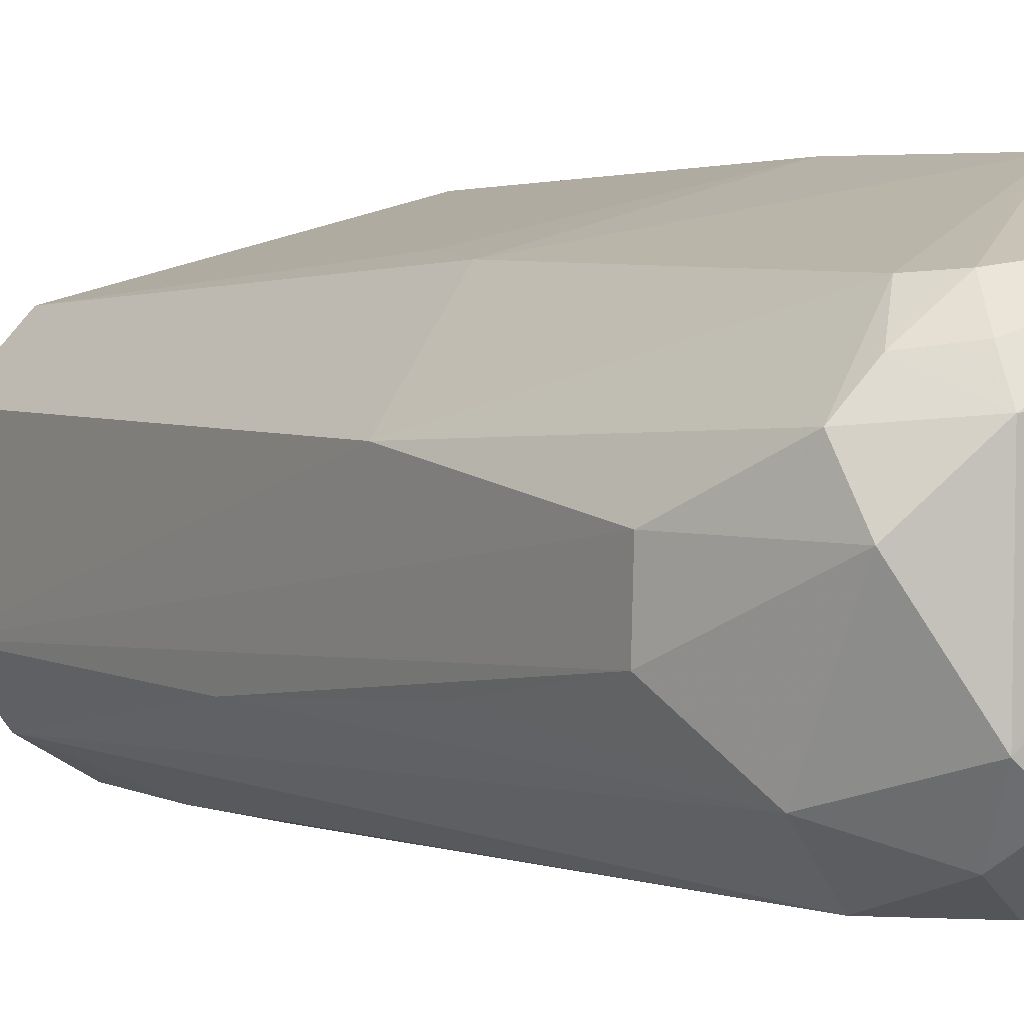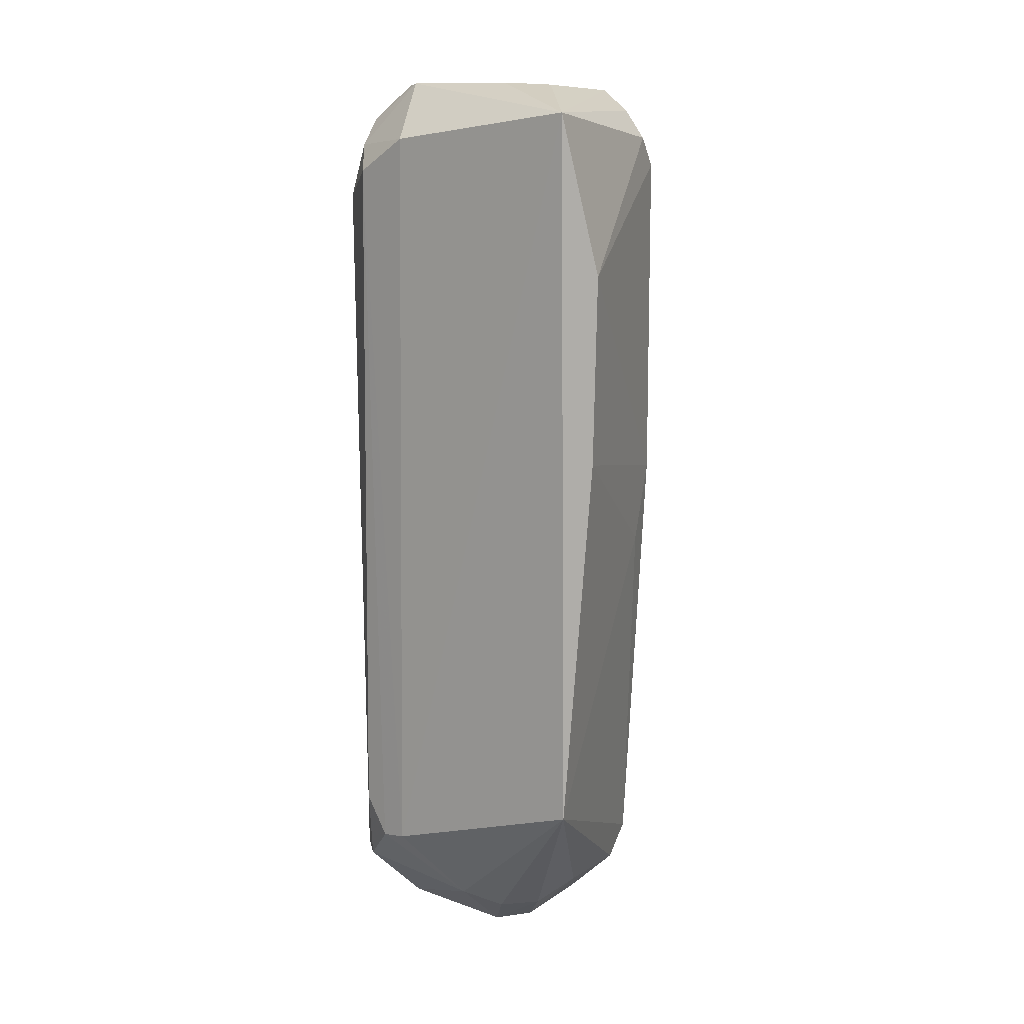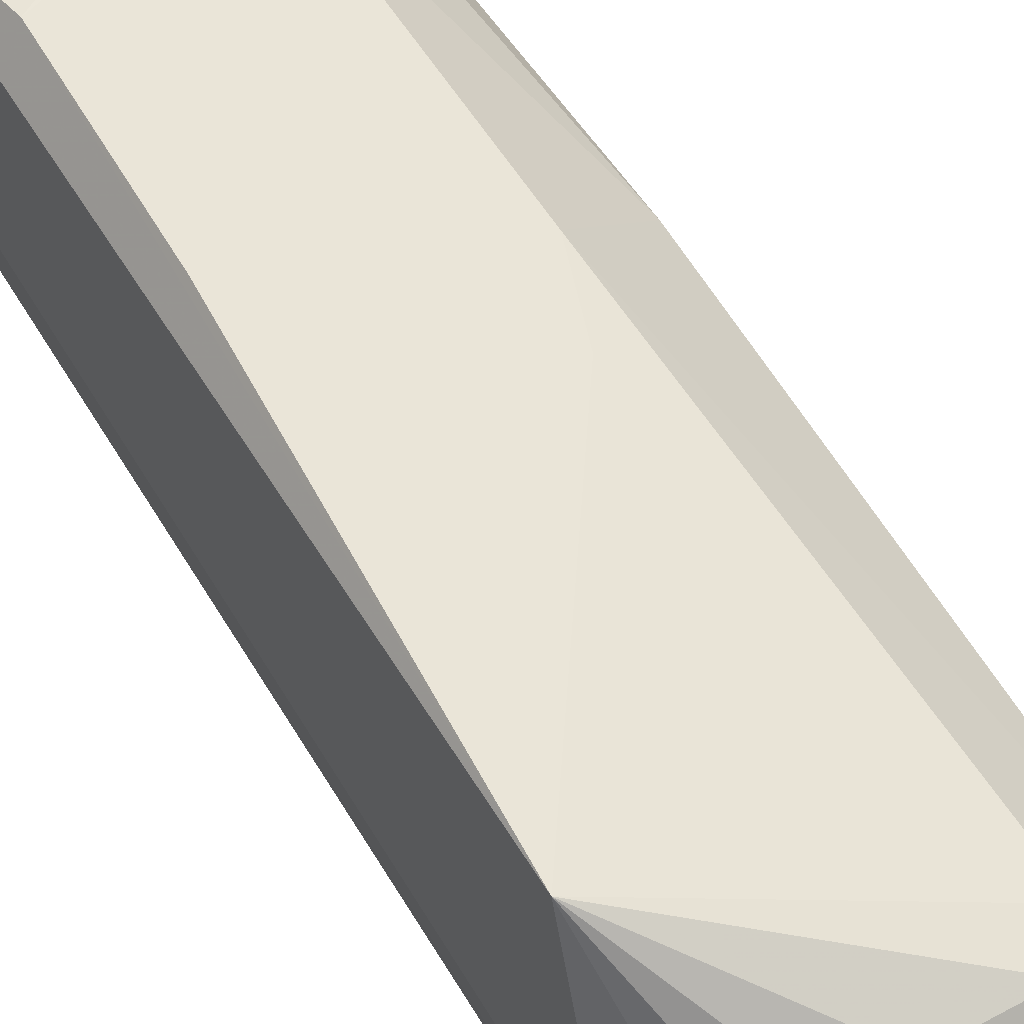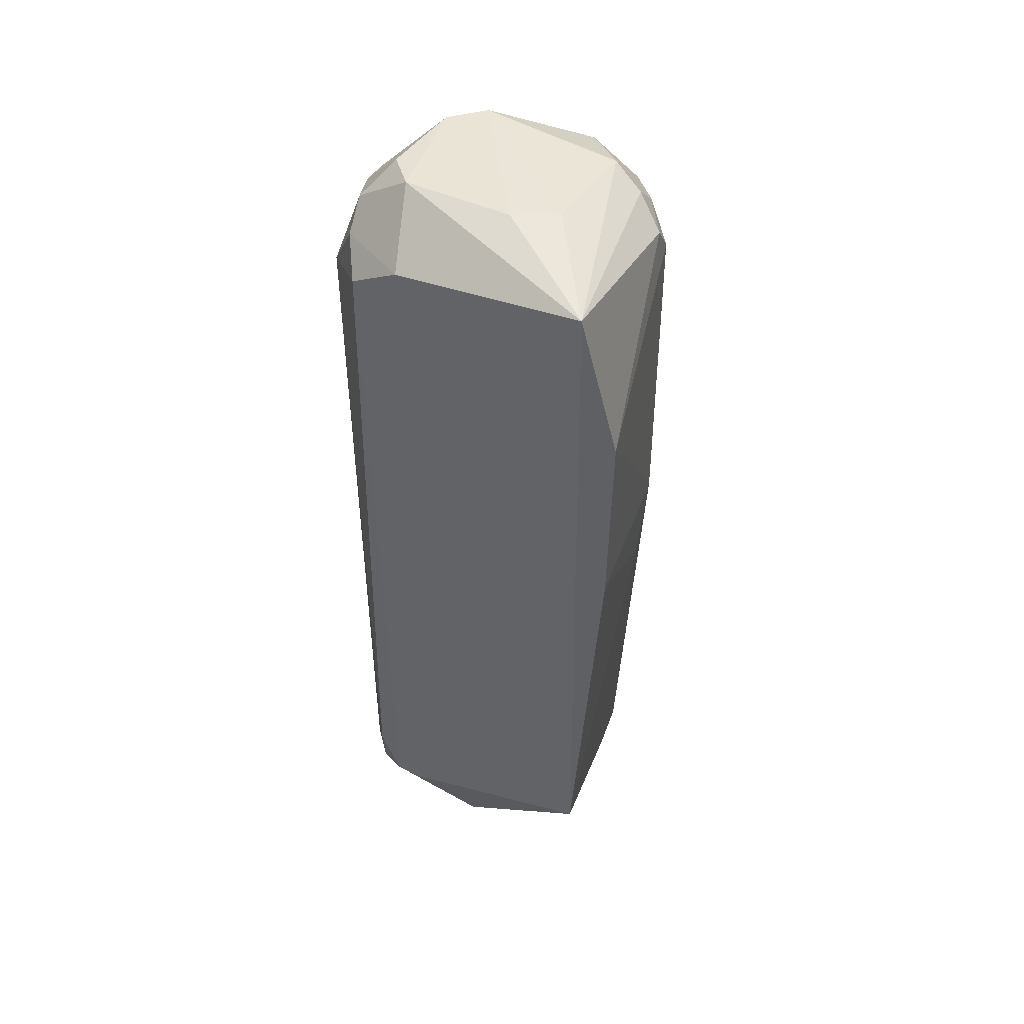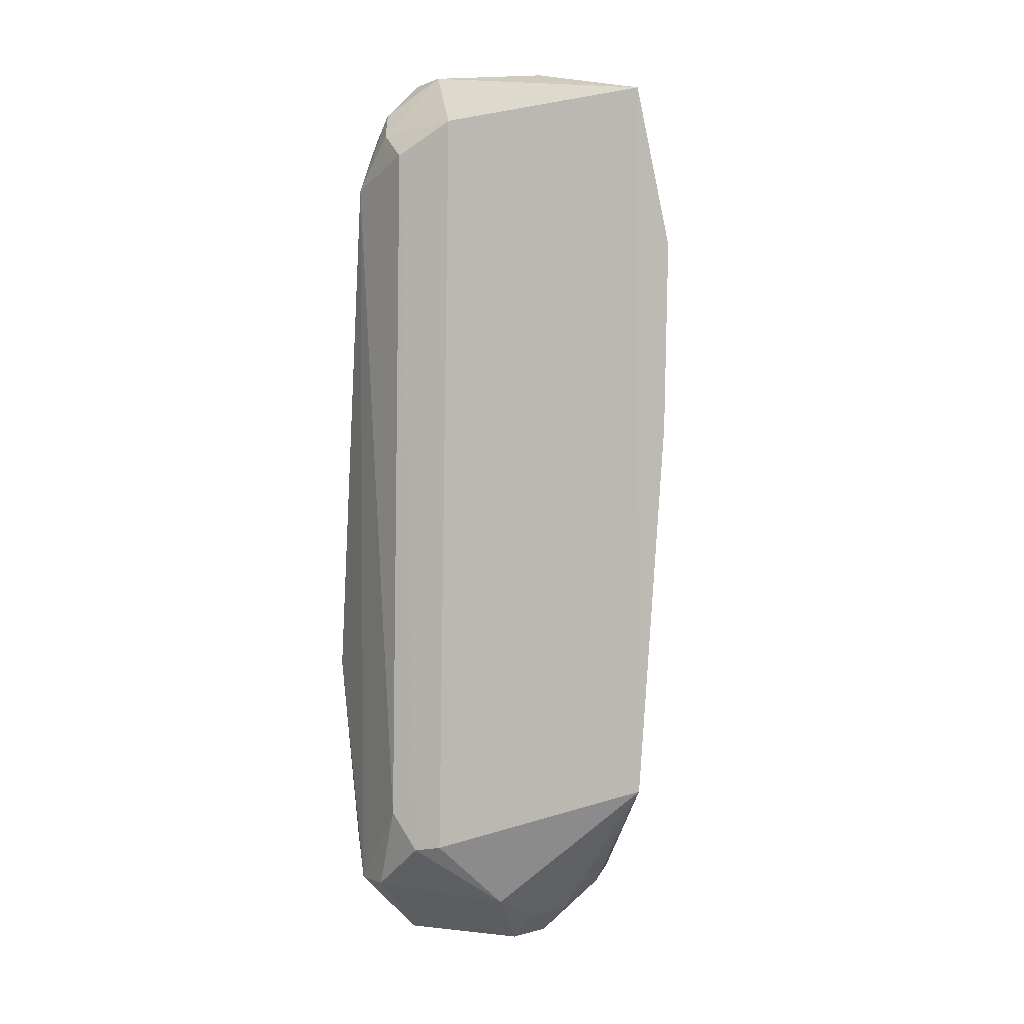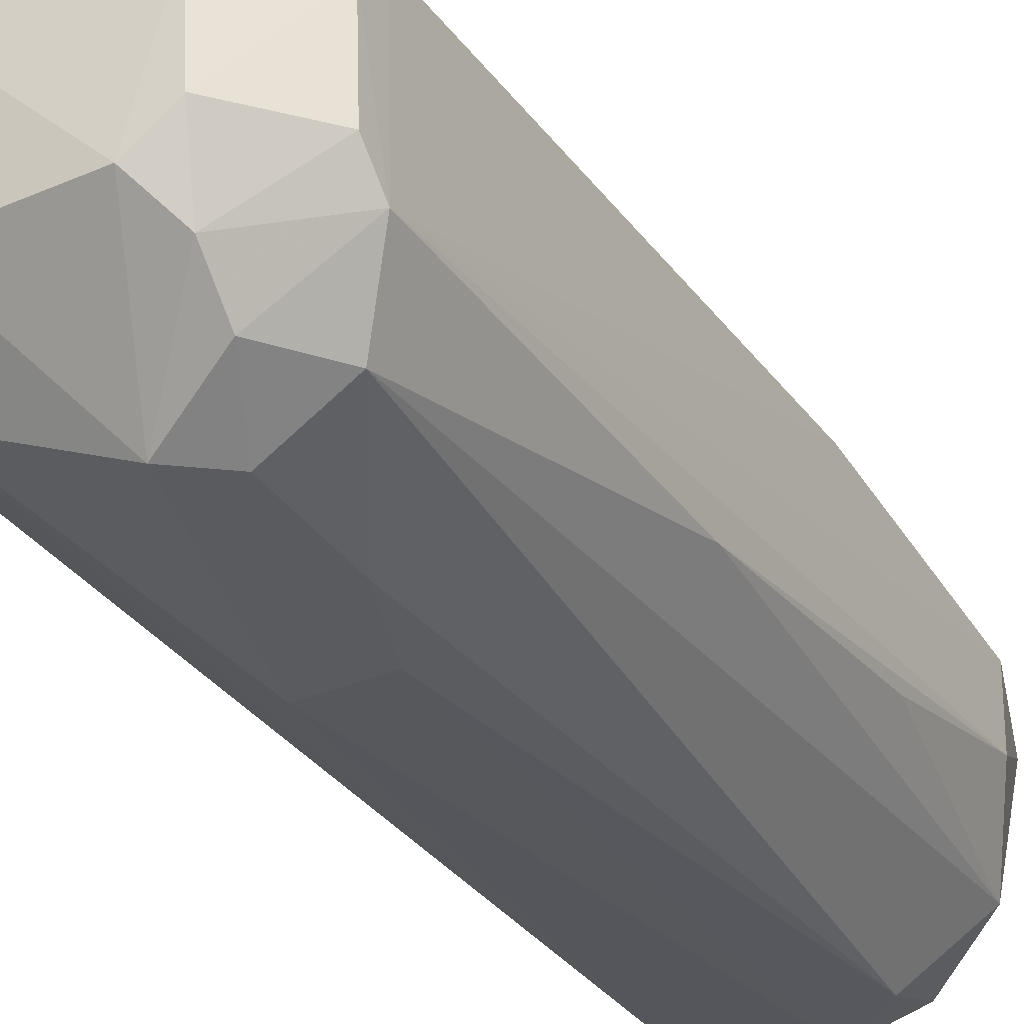
<metadata>
{"format":"obj","ext":"obj","renderer":"f3d","projection":"perspective","resolution":1024,"background":"white","views":[{"elev":5.6,"azim":-34.0,"up":"+Y"},{"elev":12.6,"azim":124.9,"up":"+Z"},{"elev":56.8,"azim":149.7,"up":"+Y"},{"elev":44.3,"azim":121.4,"up":"+Z"},{"elev":2.8,"azim":102.2,"up":"+Z"},{"elev":-31.7,"azim":-151.3,"up":"+Y"}]}
</metadata>
<code>
v -0.02019 -0.0106 0.05354
v -0.02019 -0.01661 0.05272
v -0.02028 -0.01697 0.02952
v -0.02661 -0.01416 0.02616
v -0.0293 -0.01666 0.04978
v -0.02037 -0.0105 0.03161
v -0.02656 -0.01747 0.05438
v -0.02652 -0.0113 0.05186
v -0.02668 -0.02128 0.0295
v -0.02324 -0.01513 0.02591
v -0.0221 -0.01743 0.05442
v -0.02915 -0.01432 0.02863
v -0.02085 -0.009711 0.04877
v -0.0264 -0.01303 0.05422
v -0.02648 -0.02014 0.05096
v -0.02201 -0.02007 0.05084
v -0.02137 -0.01519 0.02756
v -0.02408 -0.0125 0.02775
v -0.02672 -0.01857 0.02596
v -0.0293 -0.01474 0.04985
v -0.0293 -0.01854 0.02853
v -0.02741 -0.01256 0.0286
v -0.02583 -0.01121 0.05273
v -0.02315 -0.01297 0.05437
v -0.02821 -0.01842 0.05179
v -0.02476 -0.02012 0.05258
v -0.02242 -0.02017 0.02789
v -0.02038 -0.01827 0.05172
v -0.02233 -0.0143 0.02695
v -0.02406 -0.01429 0.02599
v -0.02768 -0.0177 0.02608
v -0.02925 -0.014 0.04304
v -0.02824 -0.01323 0.05256
v -0.02741 -0.02033 0.02788
v -0.02652 -0.01253 0.02772
v -0.02748 -0.01504 0.02616
v -0.02669 -0.01138 0.04198
v -0.02624 -0.0121 0.05358
v -0.02226 -0.01409 0.05443
v -0.02926 -0.0184 0.03838
v -0.02557 -0.01832 0.05438
v -0.0222 -0.01917 0.05329
v -0.02582 -0.02133 0.03492
v -0.02331 -0.01865 0.02606
v -0.02049 -0.01858 0.03053
v -0.02333 -0.01347 0.02691
v -0.02916 -0.01517 0.0278
v -0.02731 -0.01228 0.05266
v -0.02813 -0.0147 0.0535
v -0.02842 -0.02021 0.02948
v -0.02566 -0.02134 0.0286
v -0.02743 -0.01937 0.02683
v -0.02081 -0.00981 0.04306
v -0.02587 -0.01129 0.03964
v -0.02922 -0.01761 0.0453
v -0.02618 -0.01921 0.05341
v -0.02384 -0.02006 0.05263
v -0.023 -0.01837 0.05435
v -0.02139 -0.01902 0.0525
v -0.02661 -0.02125 0.03267
v -0.02393 -0.02137 0.03495
v -0.02155 -0.01931 0.02793
v -0.02038 -0.01779 0.02937
v -0.02925 -0.01774 0.0278
f 1 2 3
f 6 1 3
f 11 2 1
f 13 1 6
f 17 6 3
f 21 5 20
f 23 13 8
f 23 1 13
f 24 1 14
f 24 14 7
f 28 3 2
f 29 17 10
f 29 6 17
f 32 21 20
f 32 12 21
f 33 32 20
f 33 8 32
f 35 22 6
f 35 6 18
f 35 30 4
f 35 18 30
f 36 12 22
f 36 19 31
f 36 4 30
f 36 30 10
f 36 10 19
f 36 35 4
f 36 22 35
f 37 8 13
f 37 32 8
f 37 22 12
f 37 12 32
f 38 14 1
f 38 1 23
f 39 11 1
f 39 1 24
f 39 24 7
f 39 7 11
f 40 5 21
f 41 11 7
f 43 26 15
f 44 19 10
f 44 10 17
f 45 28 16
f 45 16 27
f 46 29 10
f 46 10 30
f 46 6 29
f 46 30 18
f 46 18 6
f 47 21 12
f 47 36 31
f 47 12 36
f 48 23 8
f 48 8 33
f 48 38 23
f 48 33 14
f 48 14 38
f 49 7 14
f 49 14 33
f 49 25 7
f 49 5 25
f 49 33 20
f 49 20 5
f 50 34 9
f 50 21 34
f 50 40 21
f 50 15 25
f 50 25 40
f 51 9 34
f 51 43 9
f 51 44 27
f 51 19 44
f 52 31 19
f 52 51 34
f 52 19 51
f 52 34 21
f 53 37 13
f 53 13 6
f 54 6 22
f 54 22 37
f 54 53 6
f 54 37 53
f 55 40 25
f 55 25 5
f 55 5 40
f 56 41 7
f 56 7 25
f 56 25 15
f 56 15 26
f 56 26 41
f 57 16 42
f 58 42 11
f 58 11 41
f 58 57 42
f 58 41 26
f 58 26 57
f 59 42 16
f 59 16 28
f 59 28 2
f 59 2 11
f 59 11 42
f 60 43 15
f 60 9 43
f 60 50 9
f 60 15 50
f 61 26 43
f 61 57 26
f 61 16 57
f 61 43 51
f 61 51 27
f 61 27 16
f 62 44 17
f 62 27 44
f 62 45 27
f 63 3 28
f 63 28 45
f 63 45 62
f 63 62 17
f 63 17 3
f 64 47 31
f 64 21 47
f 64 52 21
f 64 31 52

</code>
